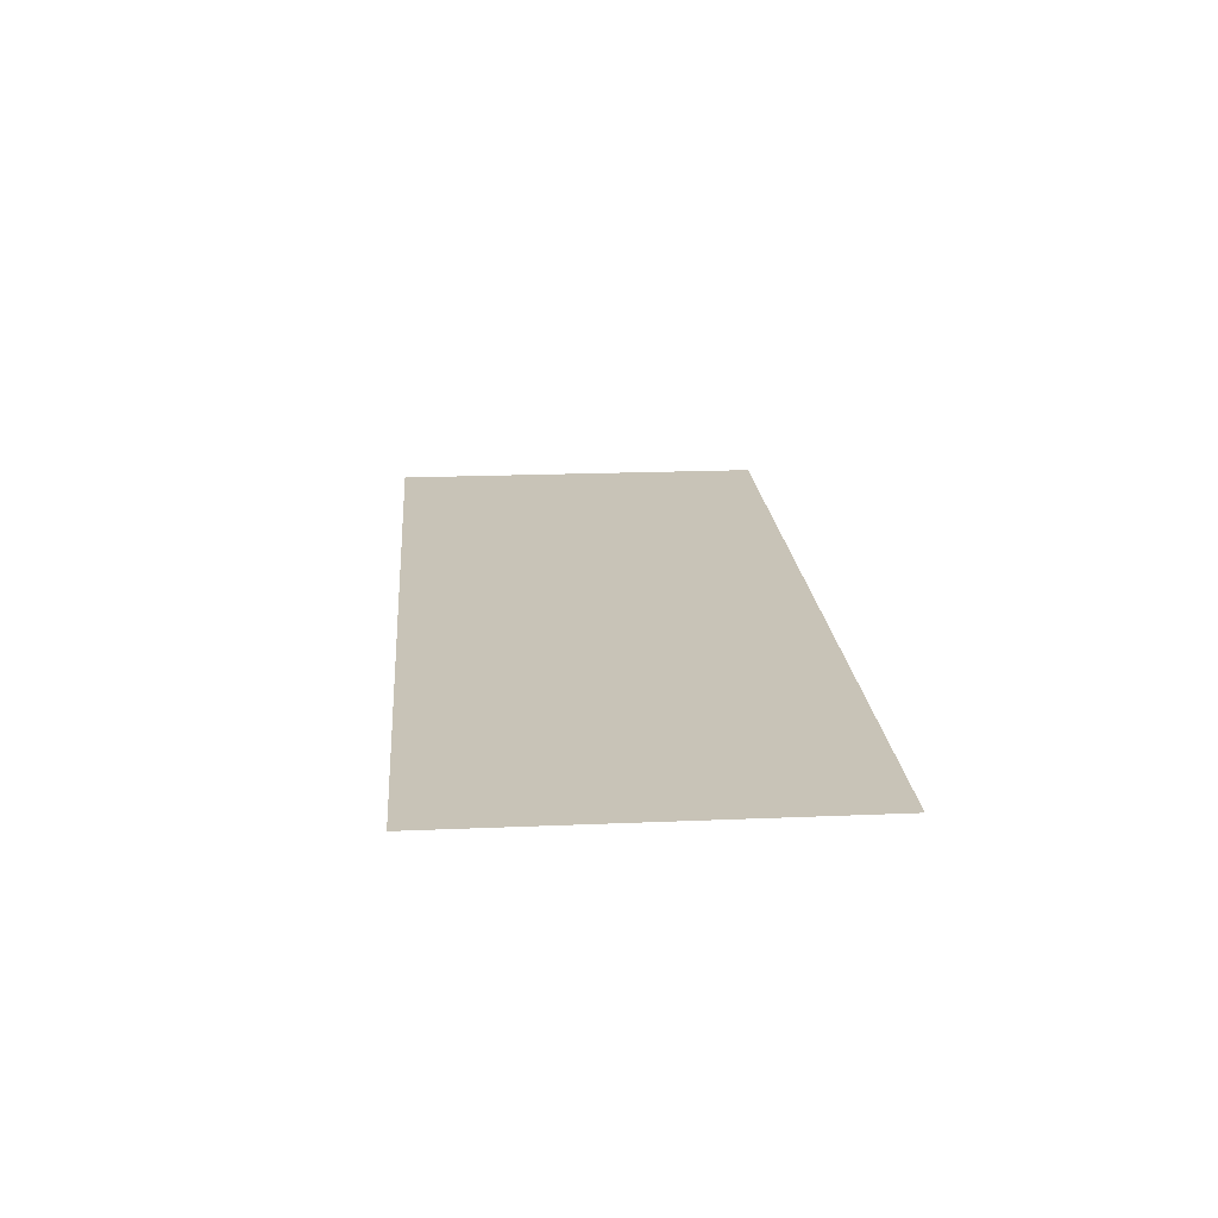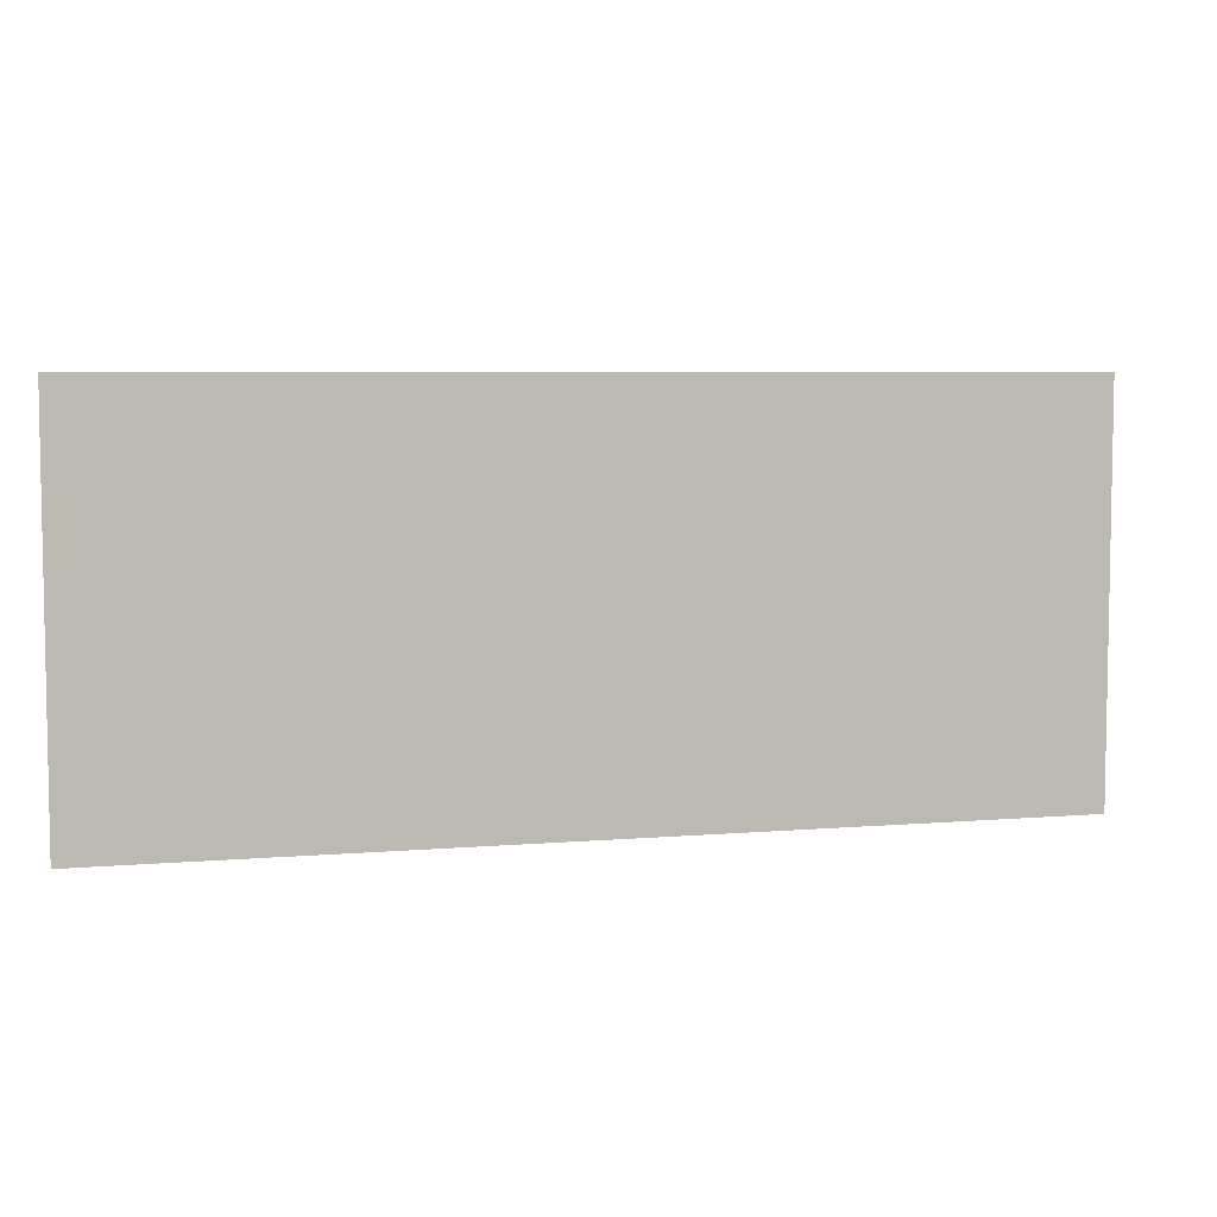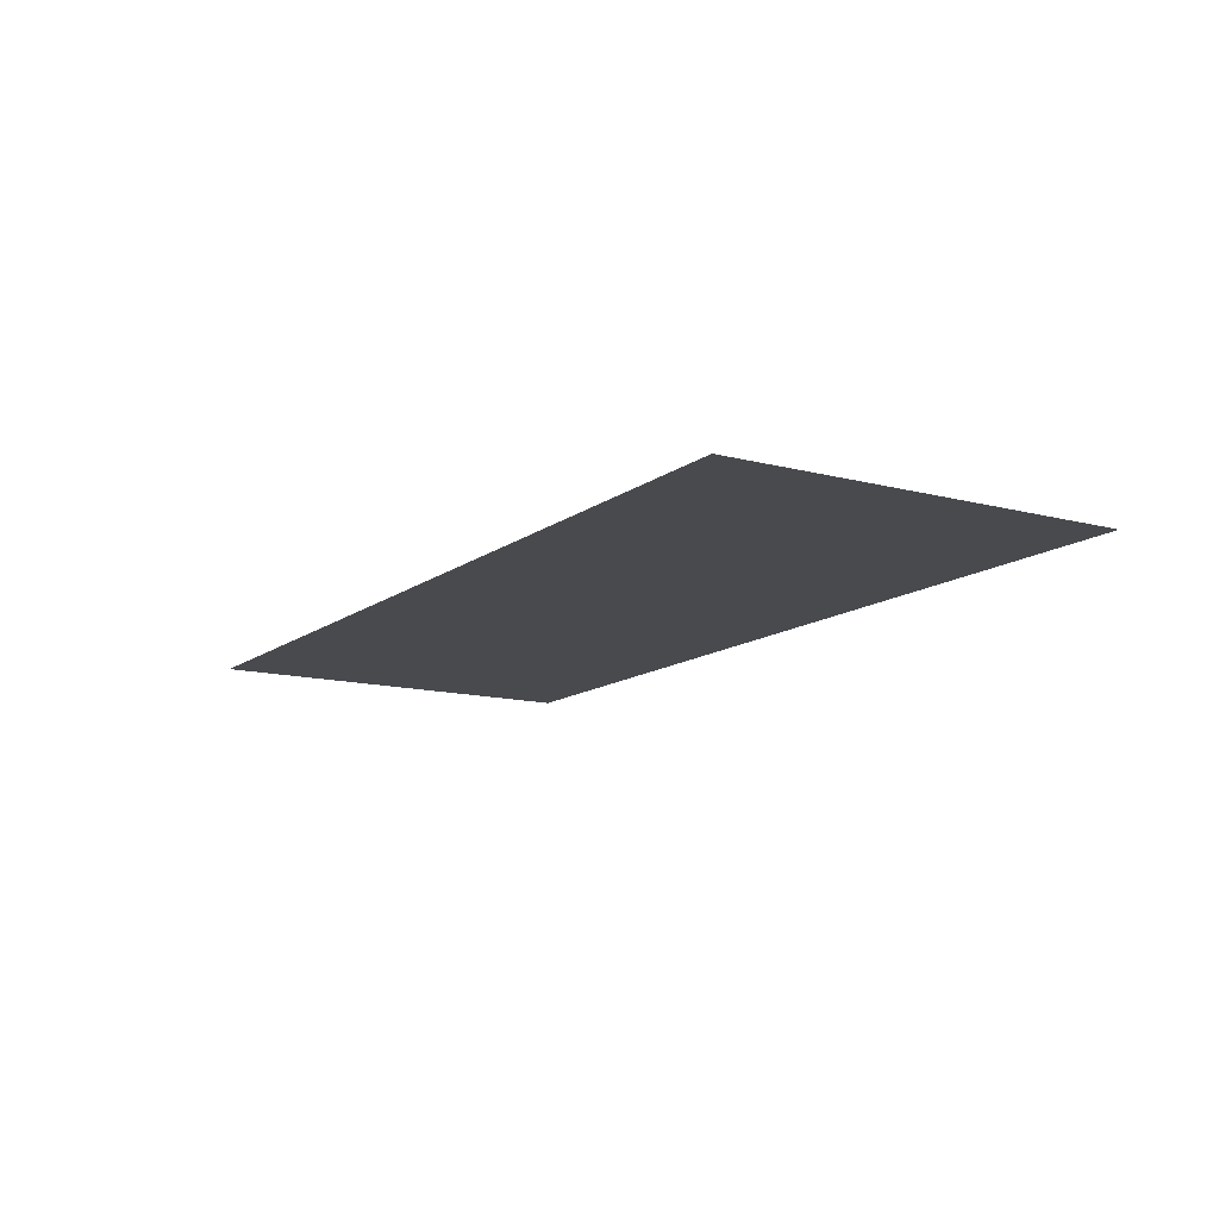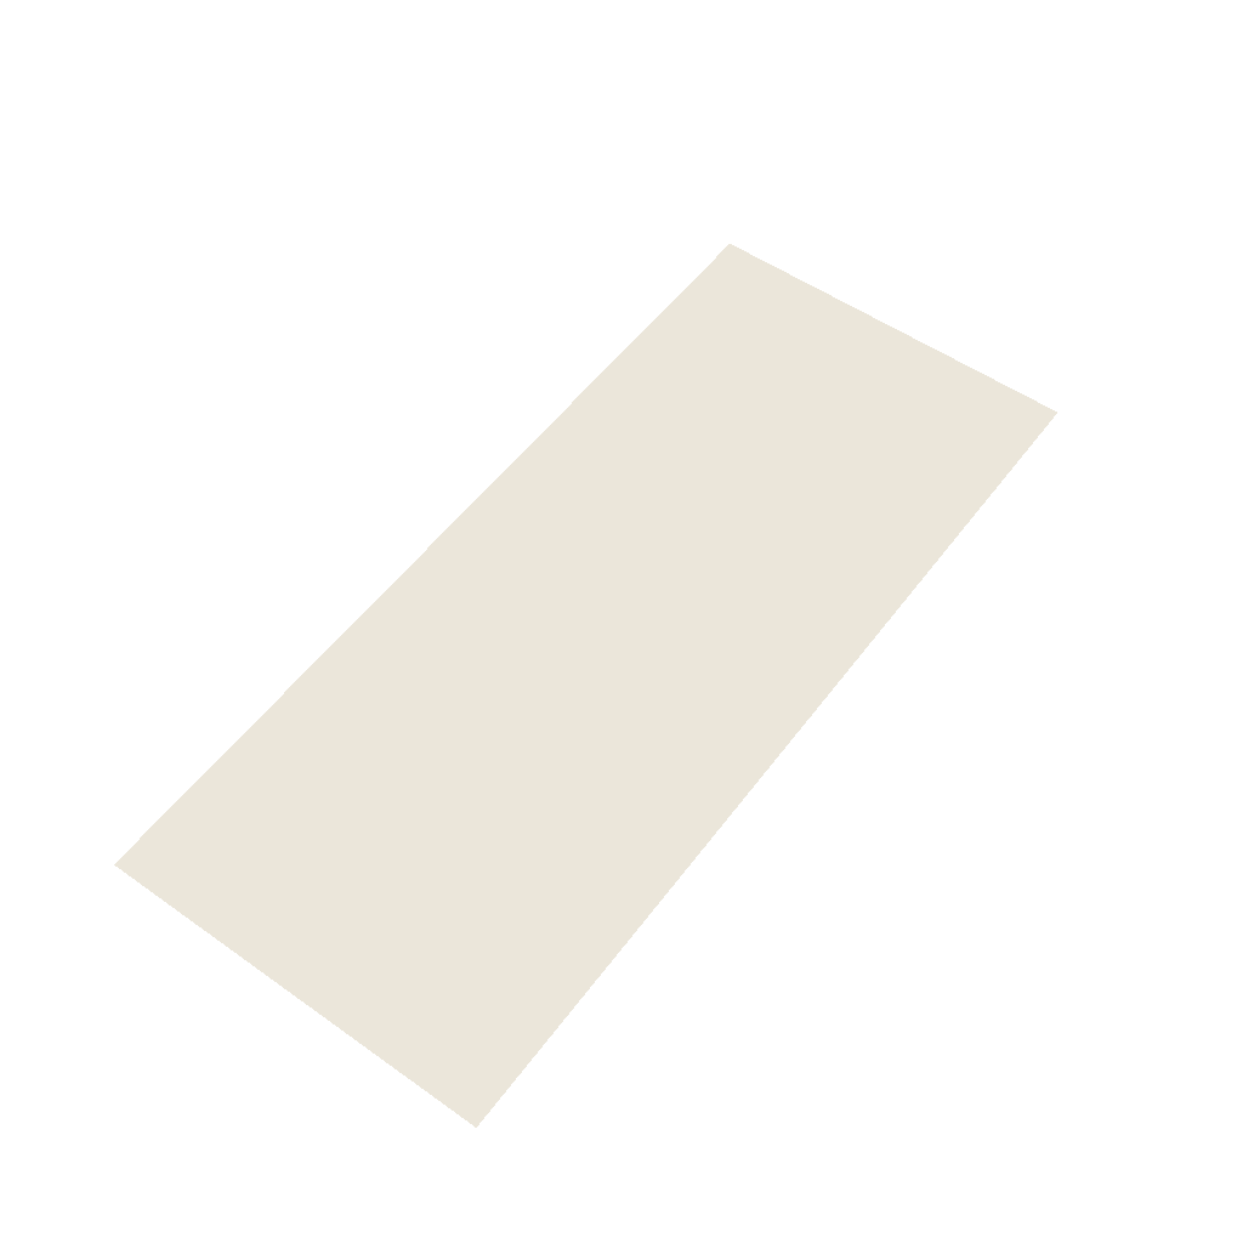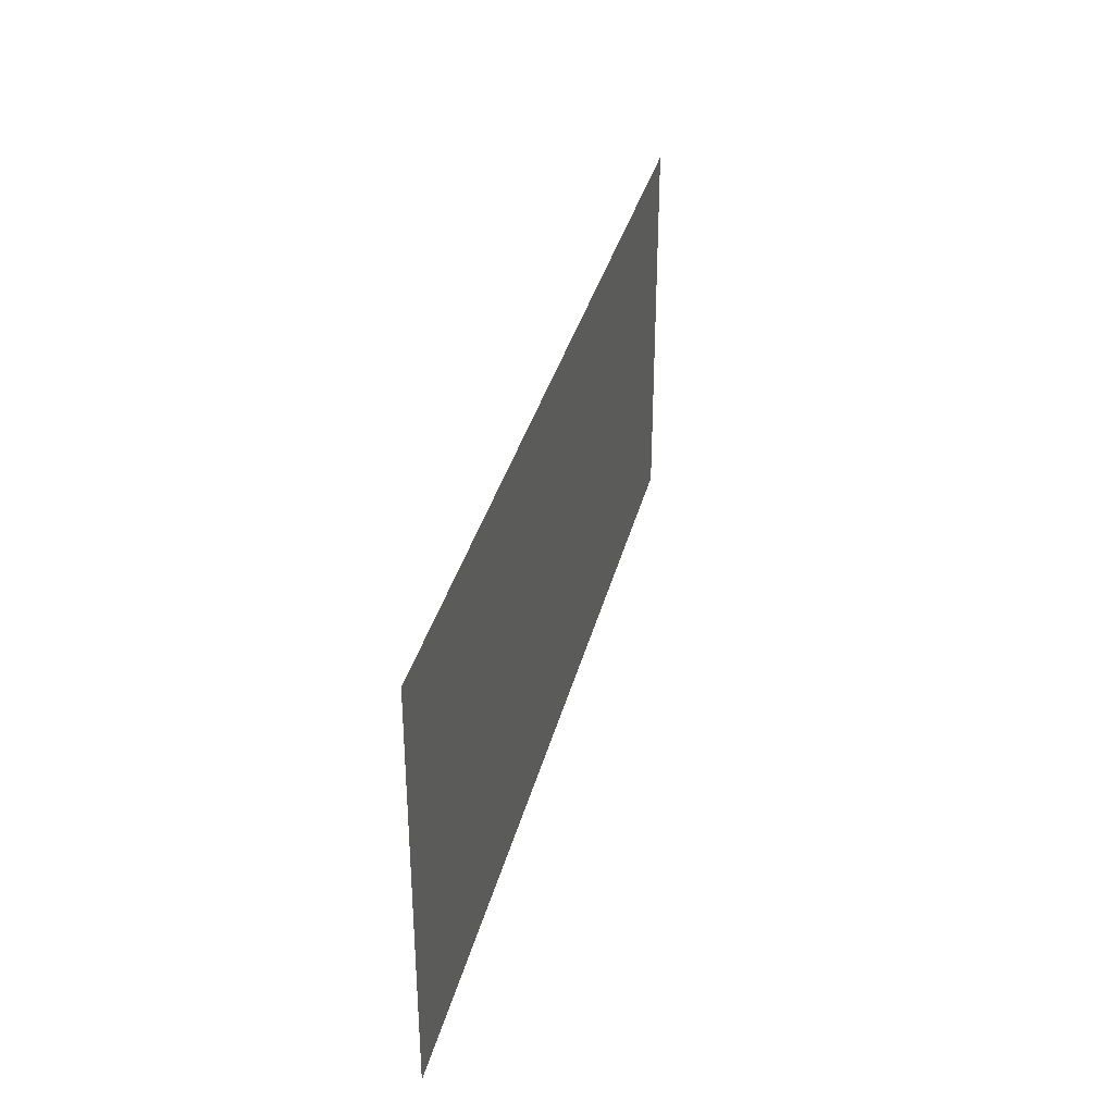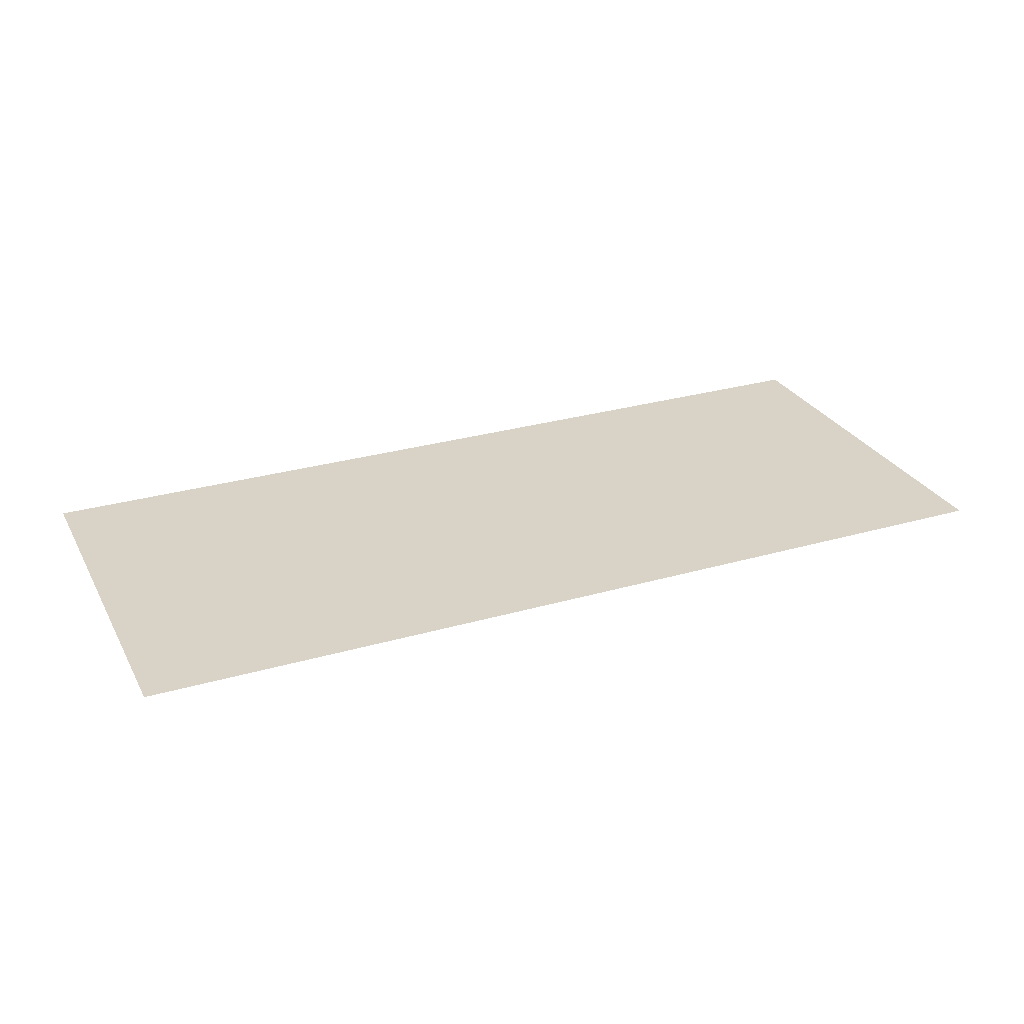
<metadata>
{"format":"obj","ext":"obj","renderer":"f3d","projection":"perspective","resolution":1024,"background":"white","views":[{"elev":19.8,"azim":-94.5,"up":"+Y"},{"elev":5.9,"azim":165.5,"up":"+Z"},{"elev":-12.8,"azim":-121.5,"up":"+Y"},{"elev":54.8,"azim":-53.6,"up":"+Y"},{"elev":34.4,"azim":-76.5,"up":"+Z"},{"elev":28.2,"azim":156.4,"up":"+Y"}]}
</metadata>
<code>
v 0.1187 -0.0125 0.09511
v 0.1041 -0.0125 0.1098
v 0.1187 -0.0125 0.1451
v 0.1187 -0.0125 0.09511
v 0.06875 -0.0125 0.09511
v 0.1041 -0.0125 0.1098
v 0.01875 -0.0125 0.09511
v 0.0334 -0.0125 0.1098
v 0.06875 -0.0125 0.09511
v 0.01875 -0.0125 0.09511
v 0.01875 -0.0125 0.1451
v 0.0334 -0.0125 0.1098
v 0.1041 -0.0125 0.1098
v 0.06875 -0.0125 0.09511
v 0.0334 -0.0125 0.1098
v 0.1041 -0.0125 0.1098
v 0.0334 -0.0125 0.1098
v 0.01875 -0.0125 0.1451
v 0.1187 -0.0125 0.1451
v -0.004993 -0.0125 -0.000723
v -0.05625 -0.0125 0.123
v -0.05475 -0.0125 0.1002
v -0.02009 -0.0125 0.01648
v -0.02009 -0.0125 0.01648
v -0.05475 -0.0125 0.1002
v -0.05028 -0.0125 0.07773
v -0.0328 -0.0125 0.03552
v -0.0328 -0.0125 0.03552
v -0.05028 -0.0125 0.07773
v -0.04293 -0.0125 0.05605
v -0.05625 -0.0125 0.123
v -0.05625 -0.0125 0.08821
v -0.05475 -0.0125 0.1002
v -0.05475 -0.0125 0.1002
v -0.05625 -0.0125 0.08821
v -0.05028 -0.0125 0.07773
v -0.04293 -0.0125 0.05605
v -0.05028 -0.0125 0.07773
v -0.05625 -0.0125 0.08821
v -0.04293 -0.0125 0.05605
v -0.02961 -0.0125 0.02388
v -0.0328 -0.0125 0.03552
v -0.0328 -0.0125 0.03552
v -0.02961 -0.0125 0.02388
v -0.02009 -0.0125 0.01648
v -0.004993 -0.0125 -0.000723
v -0.02009 -0.0125 0.01648
v -0.02961 -0.0125 0.02388
v 0.01875 -0.0125 0.3424
v 0.01875 -0.0125 0.1451
v 0.1187 -0.0125 0.1451
v 0.1187 -0.0125 0.3424
v -0.4 -0.0125 -0.00072
v -0.05625 -0.0125 0.123
v -0.05625 -0.0125 0.3424
v -0.4 -0.0125 0.3424
v -0.4 -0.0125 -0.00072
v -0.05625 -0.0125 0.08821
v -0.05625 -0.0125 0.123
v -0.4 -0.0125 -0.00072
v -0.04293 -0.0125 0.05605
v -0.05625 -0.0125 0.08821
v -0.4 -0.0125 -0.00072
v -0.02961 -0.0125 0.02388
v -0.04293 -0.0125 0.05605
v -0.4 -0.0125 -0.00072
v -0.004995 -0.0125 -0.00072
v -0.02961 -0.0125 0.02388
v -0.05625 -0.0125 0.123
v 0.01875 -0.0125 0.1451
v 0.01875 -0.0125 0.3424
v -0.05625 -0.0125 0.3424
v -0.05625 -0.0125 0.123
v -0.004995 -0.0125 -0.00072
v 0.01875 -0.0125 0.09511
v 0.01875 -0.0125 0.1451
v -0.004995 -0.0125 -0.00072
v 0.06875 -0.0125 0.09511
v 0.01875 -0.0125 0.09511
v -0.004995 -0.0125 -0.00072
v 0.4 -0.0125 -0.00072
v 0.1187 -0.0125 0.09511
v 0.06875 -0.0125 0.09511
v 0.4 -0.0125 0.3424
v 0.1187 -0.0125 0.3424
v 0.1187 -0.0125 0.1451
v 0.4 -0.0125 0.3424
v 0.1187 -0.0125 0.1451
v 0.1187 -0.0125 0.09511
v 0.4 -0.0125 -0.00072
g mesh7310352
f 1 3 2
f 4 6 5
f 7 9 8
f 10 12 11
g mesh7310354
f 13 15 14
f 16 18 17
f 18 16 19
g mesh7310356
f 20 21 22
f 22 23 20
f 24 25 26
f 26 27 24
f 28 29 30
g mesh7310358
f 31 32 33
f 34 35 36
f 37 38 39
f 40 41 42
f 43 44 45
f 46 47 48
f 49 50 51
f 51 52 49
f 53 54 55
f 55 56 53
f 57 58 59
f 60 61 62
f 63 64 65
f 66 67 68
f 69 70 71
f 71 72 69
f 73 74 75
f 75 76 73
f 77 78 79
f 80 81 82
f 82 83 80
f 84 85 86
f 87 88 89
f 89 90 87

</code>
